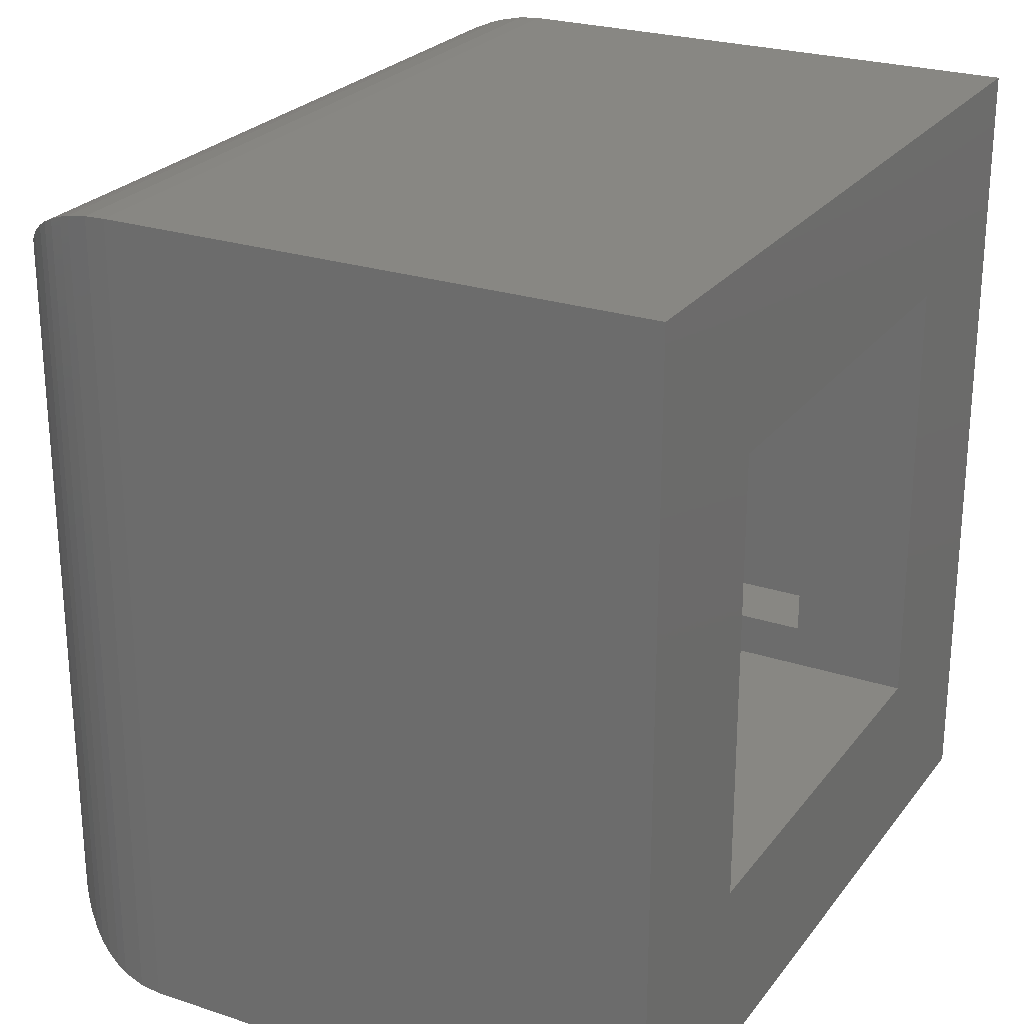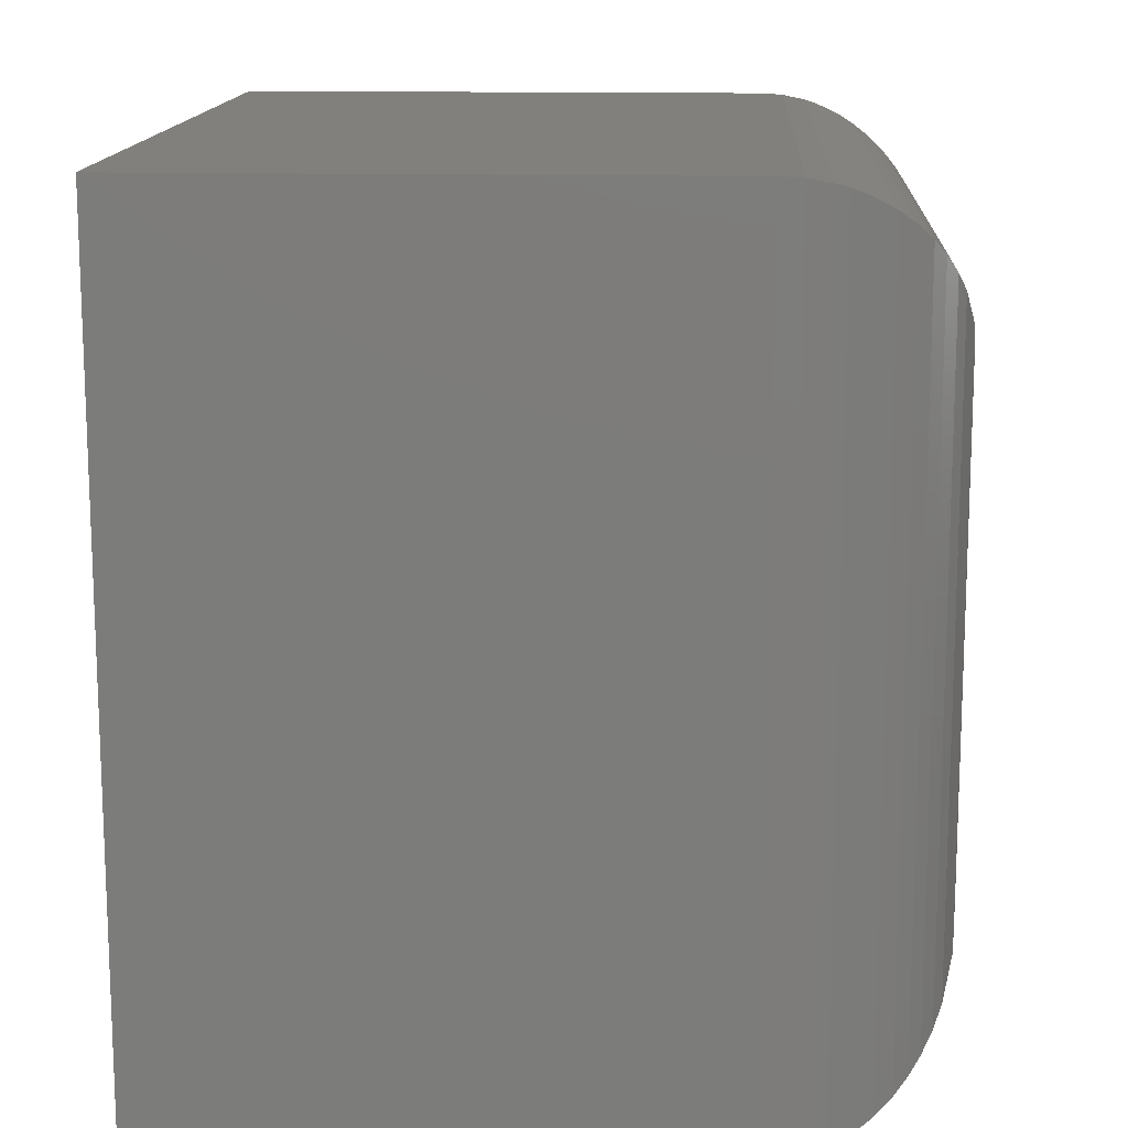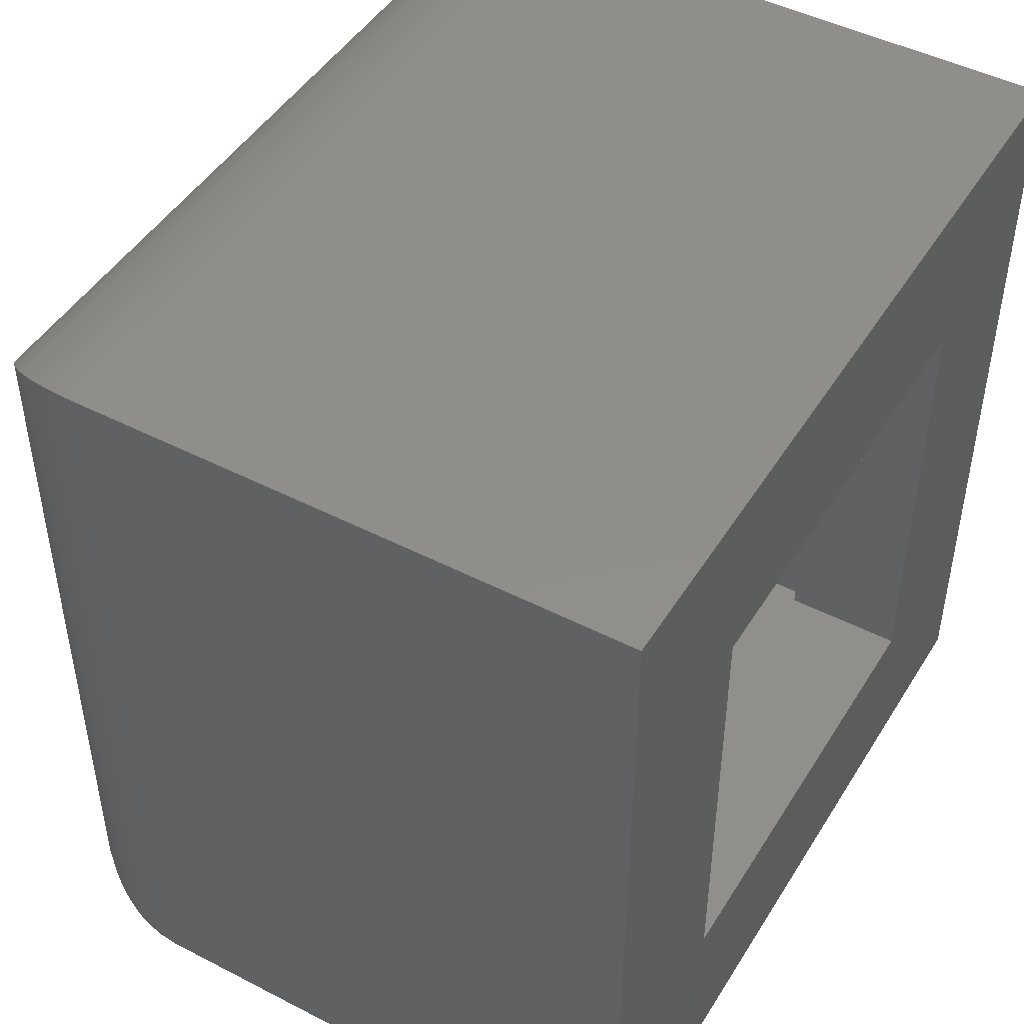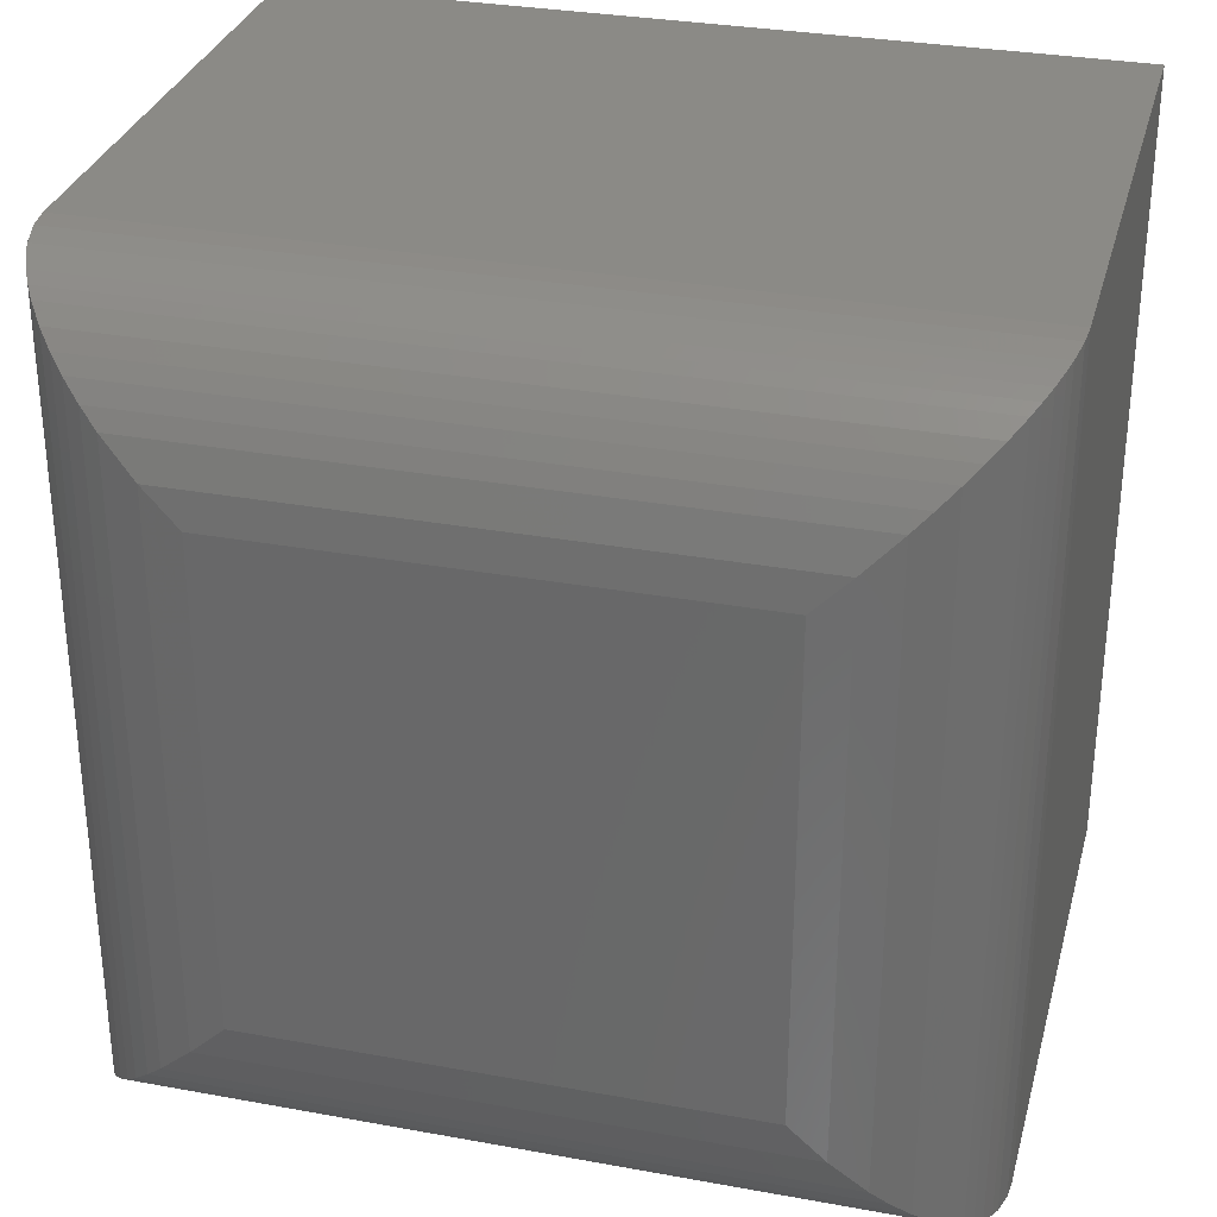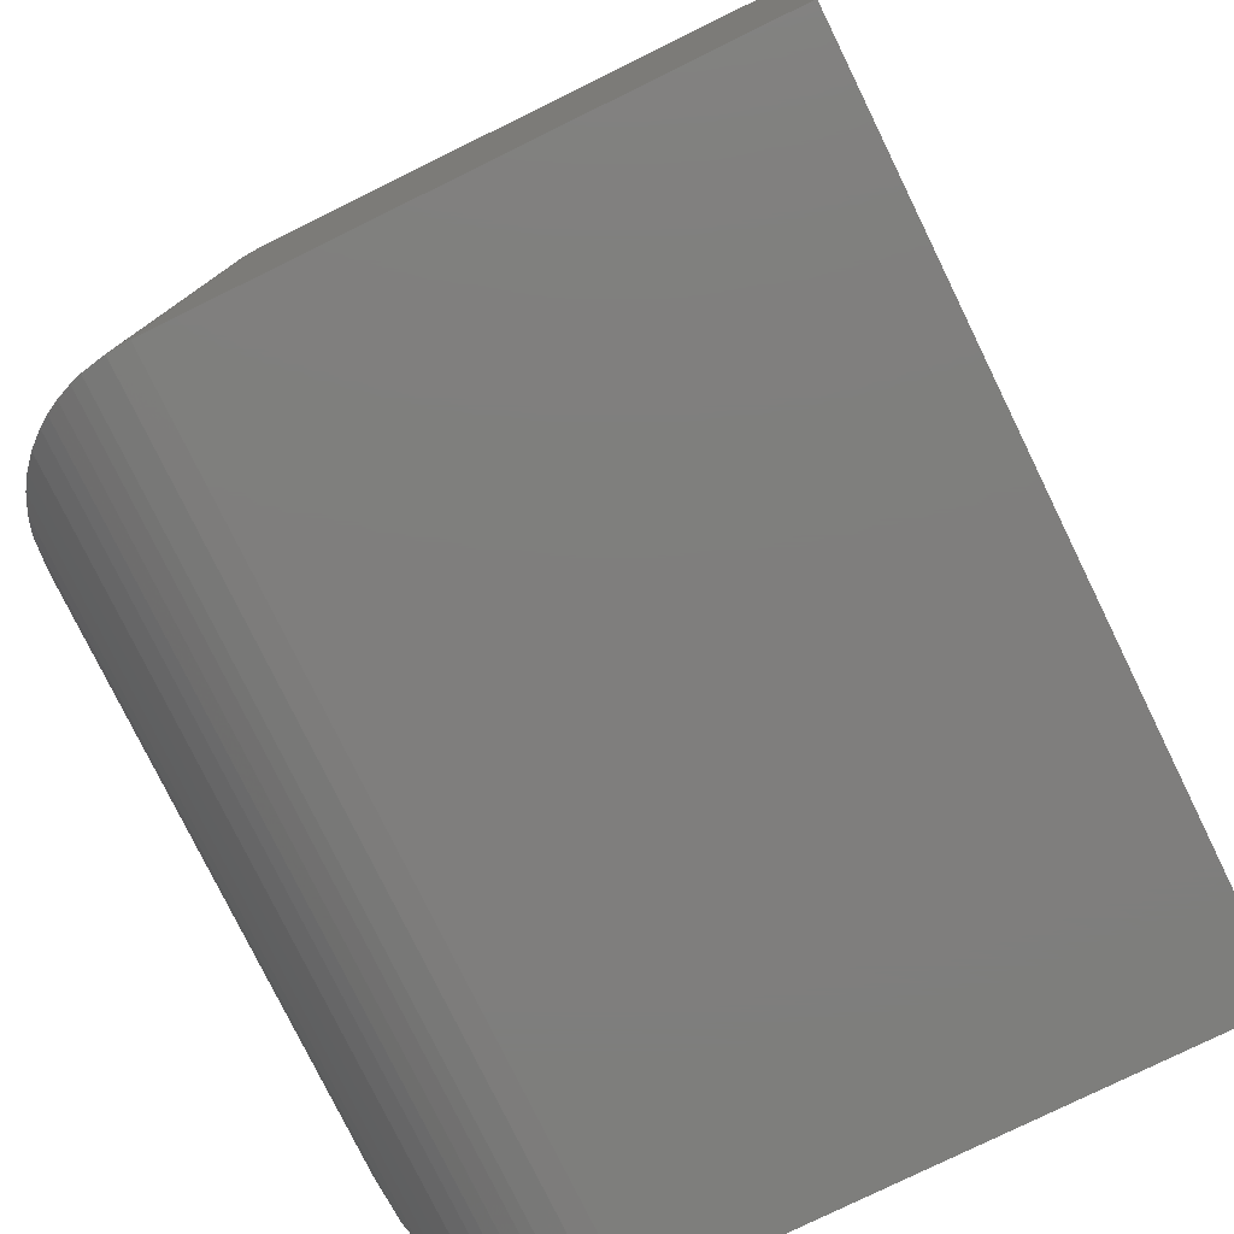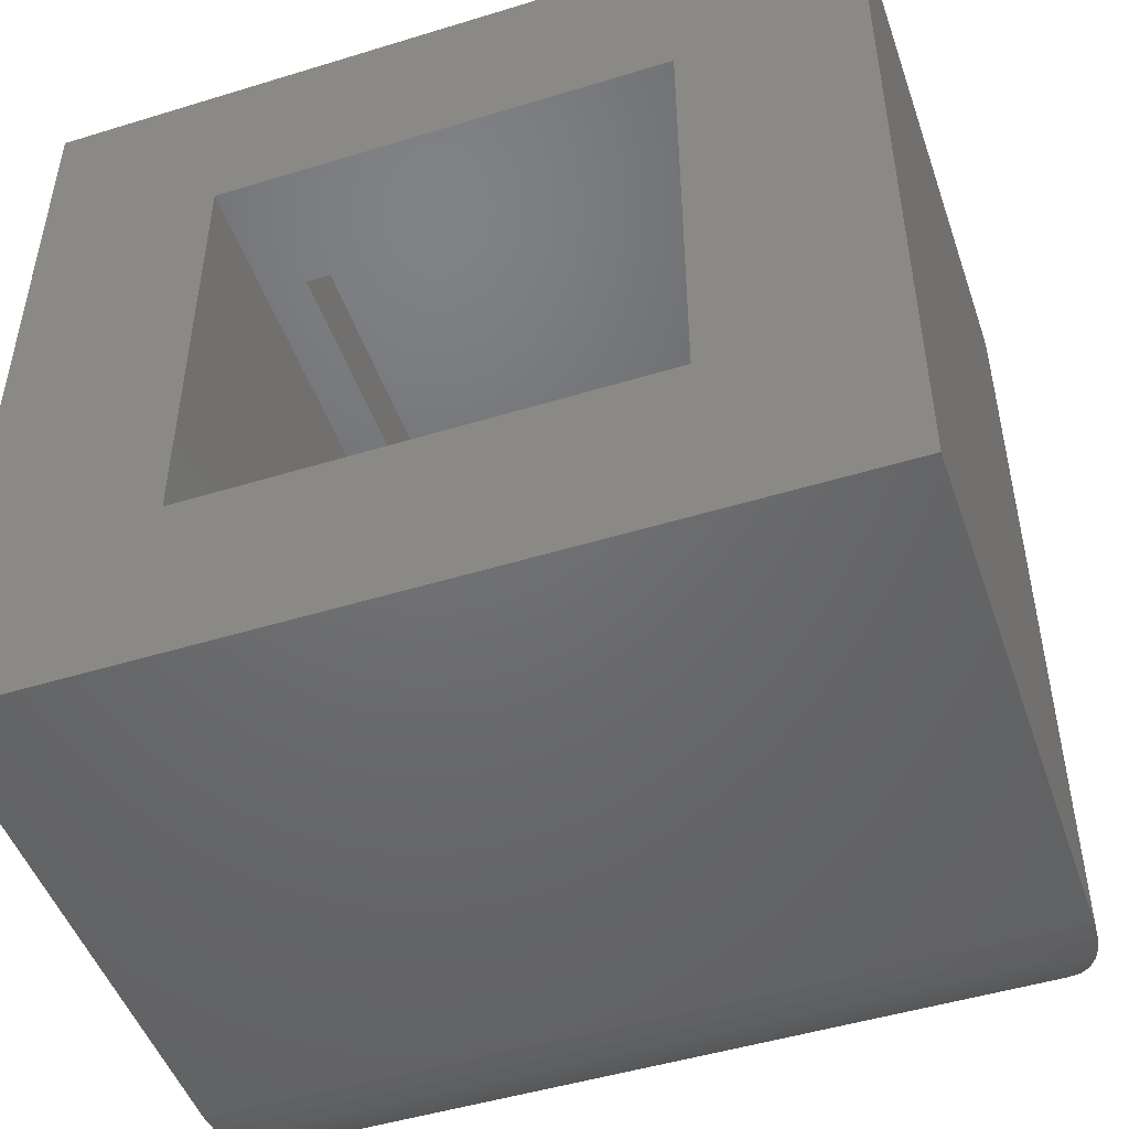
<metadata>
{"format":"stl","ext":"stl","renderer":"f3d","projection":"perspective","resolution":1024,"background":"white","views":[{"elev":24.9,"azim":-151.8,"up":"+Z"},{"elev":14.0,"azim":3.1,"up":"+Y"},{"elev":46.8,"azim":-149.7,"up":"+Y"},{"elev":31.2,"azim":104.6,"up":"+Z"},{"elev":-78.4,"azim":-153.9,"up":"+Z"},{"elev":-48.6,"azim":-71.1,"up":"+Z"}]}
</metadata>
<code>
# stl→obj: 88 verts, 172 faces
v 0.75 -0.75 0
v 0.1484 -0.75 0
v 0.75 -0.1484 -1.11e-16
v 0.1484 -0.1484 -1.11e-16
v 0.1484 -0.75 -0.6016
v 0.6016 -0.75 -0.6016
v 0.75 -0.75 -0.75
v 0.6016 -0.75 -0.75
v 0.75 -0.1484 -0.6016
v 0.75 -0.6016 -0.6016
v 0.75 -0.6016 -0.75
v 0.6016 -0.6016 -0.75
v 0.6016 -0.6016 -0.6562
v 0.6016 -0.6562 -0.6562
v 0.6016 -0.6562 -0.6016
v 0.6562 -0.6016 -0.6016
v 0.6562 -0.6016 -0.6562
v 0.6562 -0.09375 -0.6562
v 5.741e-18 -0.09375 -0.6562
v 5.741e-18 -0.6562 -0.6562
v 0.6562 -0.1484 -0.6016
v 0.6562 -0.1484 -0.09375
v 0.6562 -0.09375 -0.09375
v 0.1484 -0.6562 -0.6016
v 4.018e-17 -0.6562 -0.09375
v 0.1484 -0.6562 -0.09375
v 0.1484 -0.1484 -0.09375
v 4.018e-17 -0.09375 -0.09375
v -8.132e-18 0.1328 -0.8828
v 0 0.1328 0.1328
v 0 -0.8828 0.1328
v -8.132e-18 -0.8828 -0.8828
v 0.6719 0.1328 -0.8828
v 0.6719 -0.8828 -0.8828
v 0.8828 -0.07812 -0.6719
v 0.8828 -0.07812 -0.07812
v 0.8828 -0.6719 -0.6719
v 0.8828 -0.6719 -0.07812
v 0.6719 0.1328 0.1328
v 0.6719 -0.8828 0.1328
v 0.8784 -0.03517 -0.03517
v 0.8784 -0.7148 -0.03517
v 0.865 0.006693 0.006691
v 0.6984 0.1311 0.1311
v 0.6984 -0.8811 0.1311
v 0.727 0.1255 0.1255
v 0.727 -0.8755 0.1255
v 0.741 0.1212 0.1212
v 0.741 -0.8712 0.1212
v 0.7595 0.1137 0.1137
v 0.7595 -0.8637 0.1137
v 0.7755 0.1056 0.1056
v 0.7755 -0.8556 0.1056
v 0.7894 0.09701 0.09701
v 0.7894 -0.847 0.09701
v 0.81 0.08131 0.08131
v 0.81 -0.8313 0.08131
v 0.8268 0.06505 0.06506
v 0.8268 -0.8151 0.06506
v 0.8406 0.04848 0.04848
v 0.8406 -0.7985 0.04848
v 0.8544 0.0276 0.0276
v 0.8544 -0.7776 0.0276
v 0.865 -0.7567 0.006691
v 0.8784 -0.7148 -0.7148
v 0.6984 -0.8811 -0.8811
v 0.727 -0.8755 -0.8755
v 0.741 -0.8712 -0.8712
v 0.7595 -0.8637 -0.8637
v 0.7755 -0.8556 -0.8556
v 0.7894 -0.847 -0.847
v 0.81 -0.8313 -0.8313
v 0.8268 -0.8151 -0.8151
v 0.8406 -0.7985 -0.7985
v 0.8544 -0.7776 -0.7776
v 0.865 -0.7567 -0.7567
v 0.8784 -0.03517 -0.7148
v 0.6984 0.1311 -0.8811
v 0.727 0.1255 -0.8755
v 0.741 0.1212 -0.8712
v 0.7595 0.1137 -0.8637
v 0.7755 0.1056 -0.8556
v 0.7894 0.09701 -0.847
v 0.81 0.08131 -0.8313
v 0.8268 0.06505 -0.8151
v 0.8406 0.04848 -0.7985
v 0.8544 0.0276 -0.7776
v 0.865 0.006693 -0.7567
f 1 2 3
f 3 2 4
f 2 1 5
f 5 1 6
f 1 7 6
f 6 7 8
f 3 9 1
f 1 9 10
f 1 10 7
f 7 10 11
f 8 7 12
f 12 7 11
f 12 13 8
f 8 13 14
f 8 14 6
f 6 14 15
f 10 16 11
f 11 16 17
f 11 17 12
f 12 17 13
f 18 19 17
f 17 19 13
f 19 20 13
f 13 20 14
f 16 21 17
f 17 21 18
f 21 22 18
f 18 22 23
f 14 20 15
f 15 20 24
f 20 25 24
f 24 25 26
f 16 10 21
f 21 10 9
f 5 6 24
f 24 6 15
f 27 4 26
f 26 4 2
f 26 2 24
f 24 2 5
f 4 27 3
f 3 27 22
f 3 22 9
f 9 22 21
f 25 28 26
f 26 28 27
f 28 23 27
f 27 23 22
f 29 19 30
f 30 19 28
f 30 28 31
f 31 28 25
f 31 25 32
f 32 25 20
f 32 20 29
f 29 20 19
f 28 19 23
f 23 19 18
f 29 33 32
f 32 33 34
f 35 36 37
f 37 36 38
f 39 30 40
f 40 30 31
f 29 30 33
f 33 30 39
f 32 34 31
f 31 34 40
f 38 41 42
f 38 36 41
f 43 42 41
f 39 40 44
f 44 40 45
f 44 45 46
f 46 45 47
f 46 47 48
f 48 47 49
f 48 49 50
f 50 49 51
f 50 51 52
f 52 51 53
f 52 53 54
f 54 53 55
f 54 55 56
f 56 55 57
f 56 57 58
f 58 57 59
f 58 59 60
f 60 59 61
f 60 61 62
f 62 61 63
f 62 63 43
f 43 63 64
f 43 64 42
f 37 42 65
f 37 38 42
f 65 42 64
f 40 34 45
f 45 34 66
f 45 66 47
f 47 66 67
f 47 67 49
f 49 67 68
f 49 68 51
f 51 68 69
f 51 69 53
f 53 69 70
f 53 70 55
f 55 70 71
f 55 71 57
f 57 71 72
f 57 72 59
f 59 72 73
f 59 73 61
f 61 73 74
f 61 74 63
f 63 74 75
f 63 75 64
f 64 75 76
f 64 76 65
f 35 65 77
f 35 37 65
f 77 65 76
f 34 33 66
f 66 33 78
f 66 78 67
f 67 78 79
f 67 79 68
f 68 79 80
f 68 80 69
f 69 80 81
f 69 81 70
f 70 81 82
f 70 82 71
f 71 82 83
f 71 83 72
f 72 83 84
f 72 84 73
f 73 84 85
f 73 85 74
f 74 85 86
f 74 86 75
f 75 86 87
f 75 87 76
f 76 87 88
f 76 88 77
f 36 77 41
f 36 35 77
f 88 41 77
f 33 39 78
f 78 39 44
f 78 44 79
f 79 44 46
f 79 46 80
f 80 46 48
f 80 48 81
f 81 48 50
f 81 50 82
f 82 50 52
f 82 52 83
f 83 52 54
f 83 54 84
f 84 54 56
f 84 56 85
f 85 56 58
f 85 58 86
f 86 58 60
f 86 60 87
f 87 60 62
f 87 62 88
f 88 62 43
f 88 43 41

</code>
